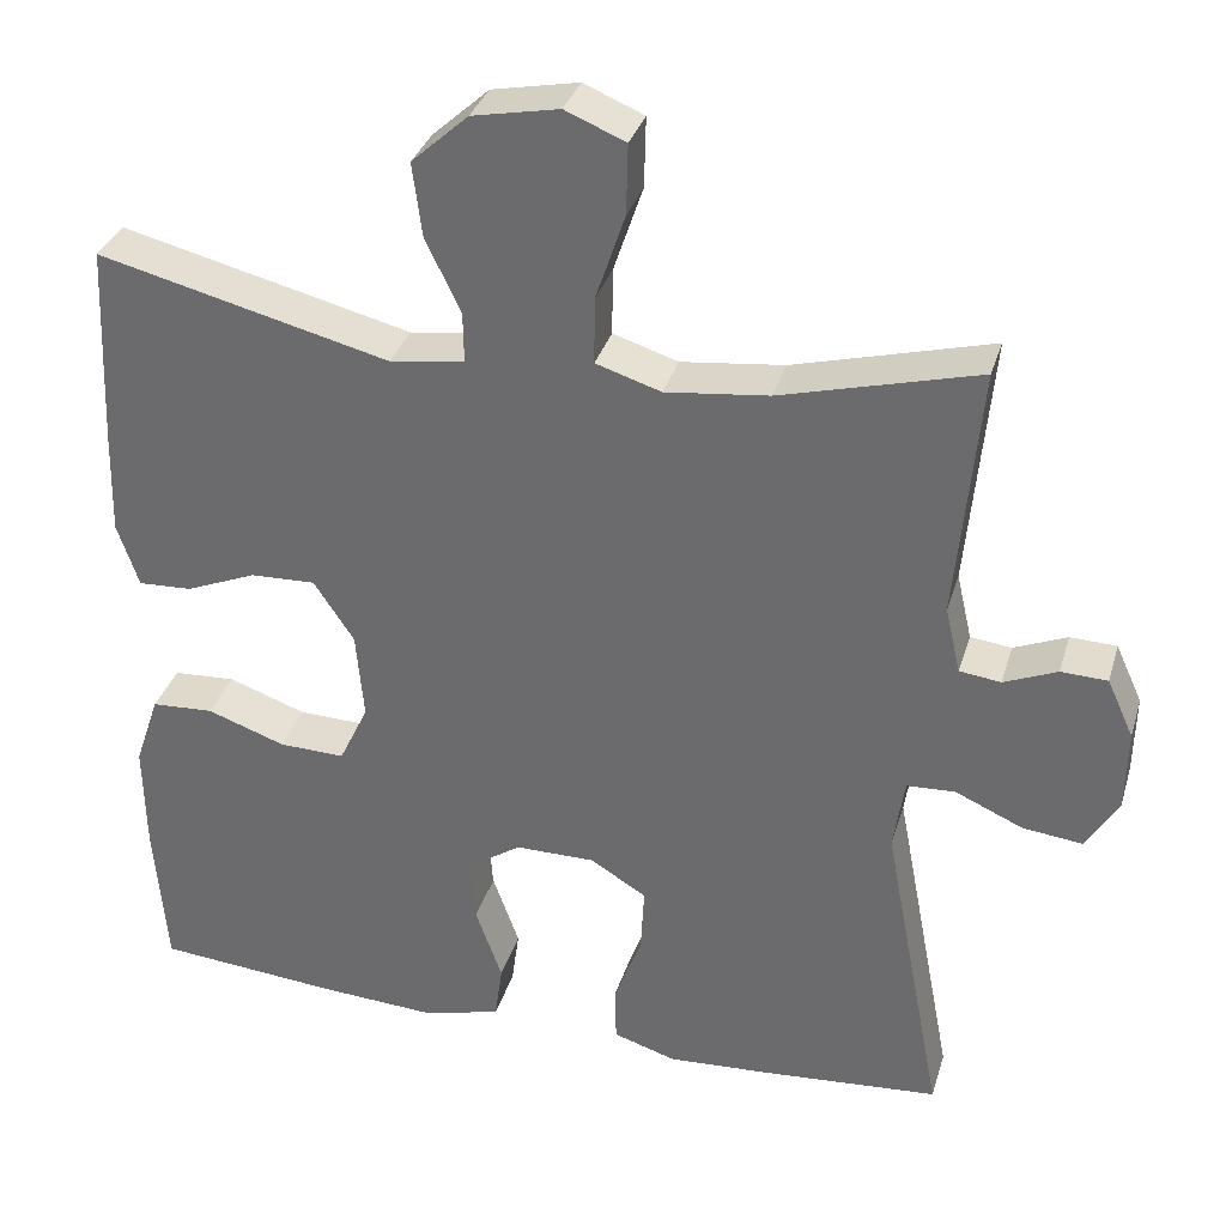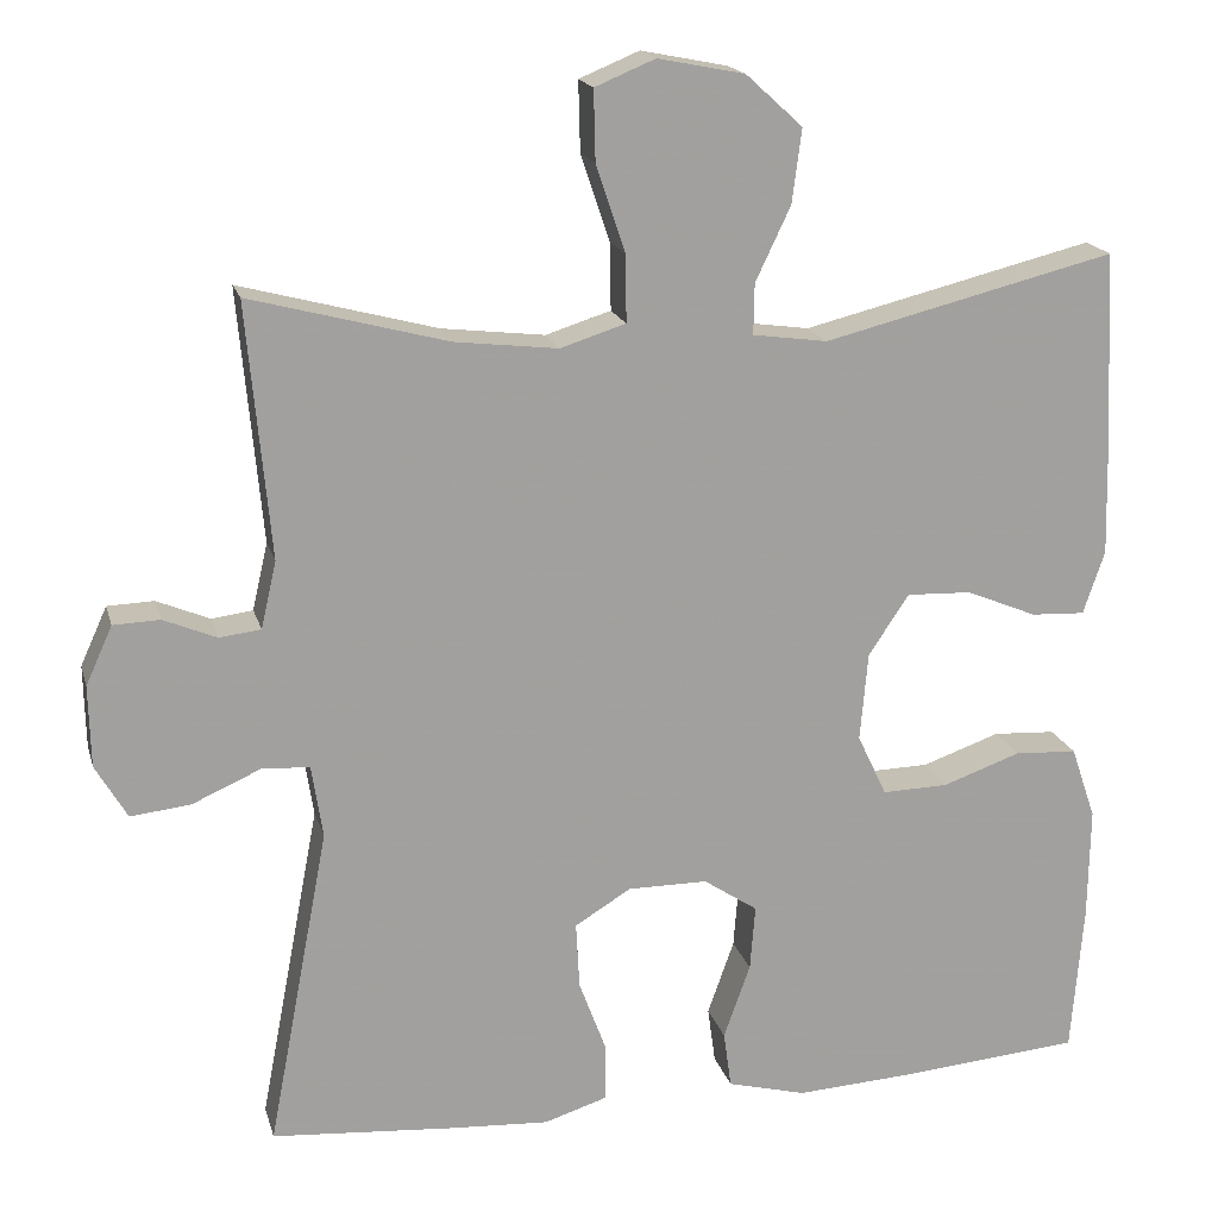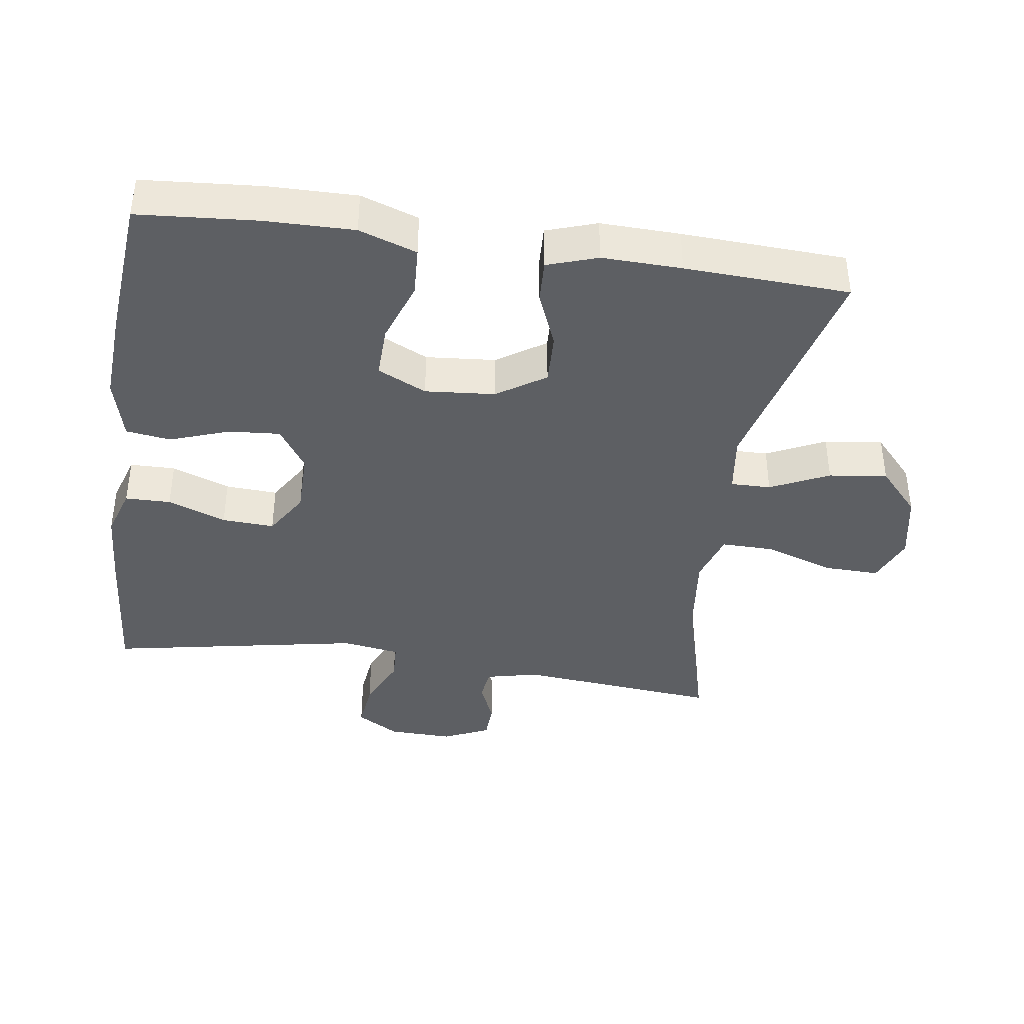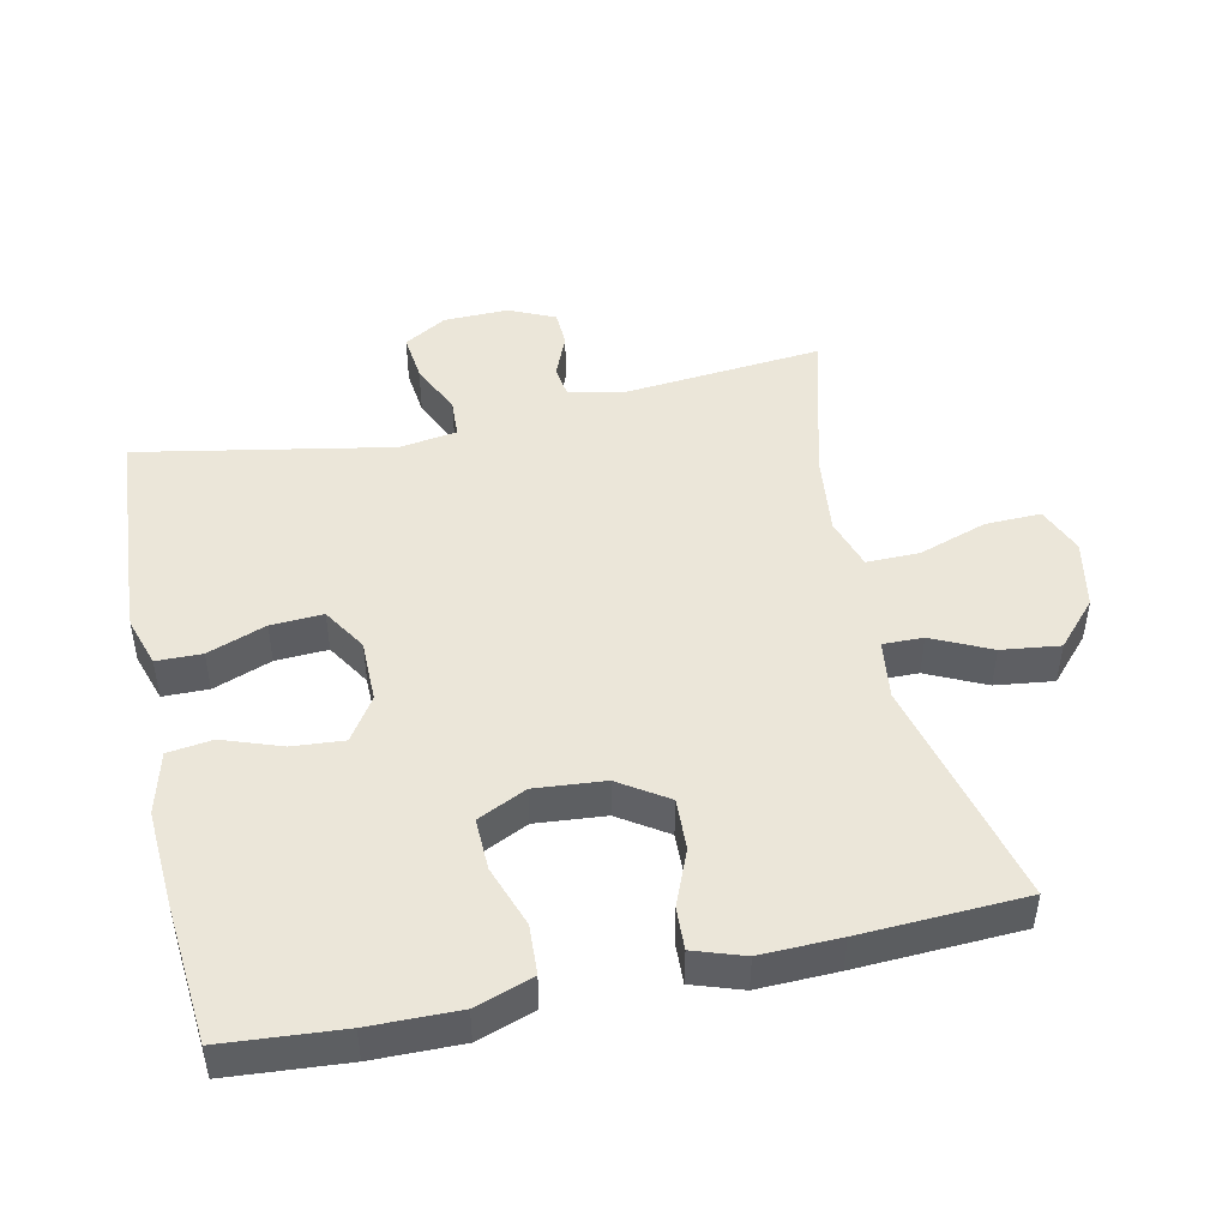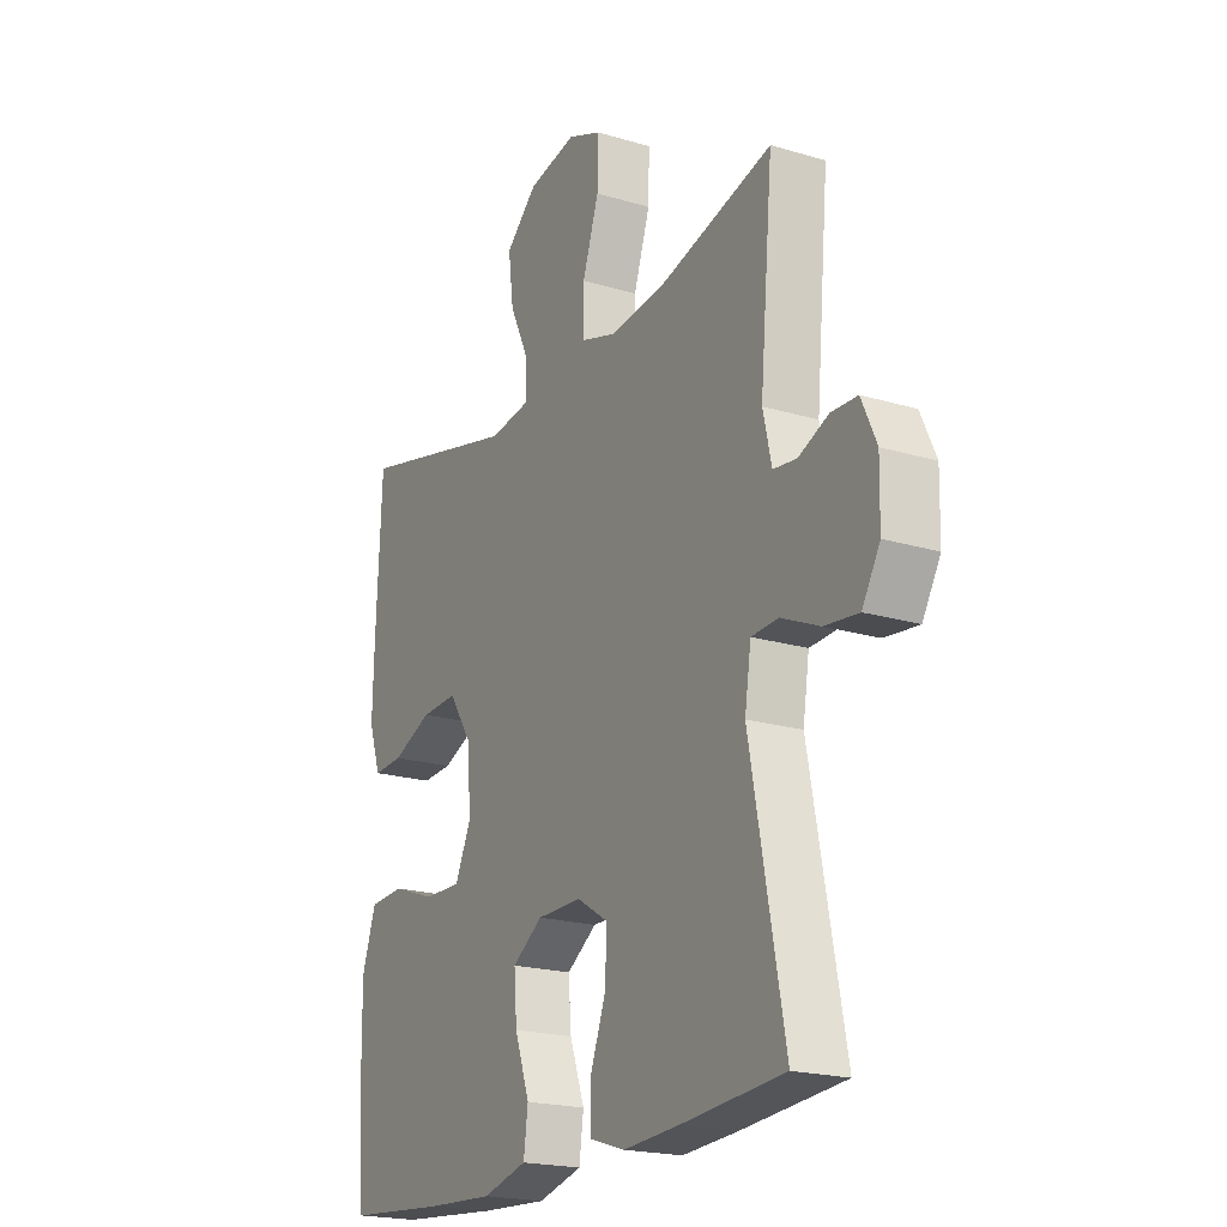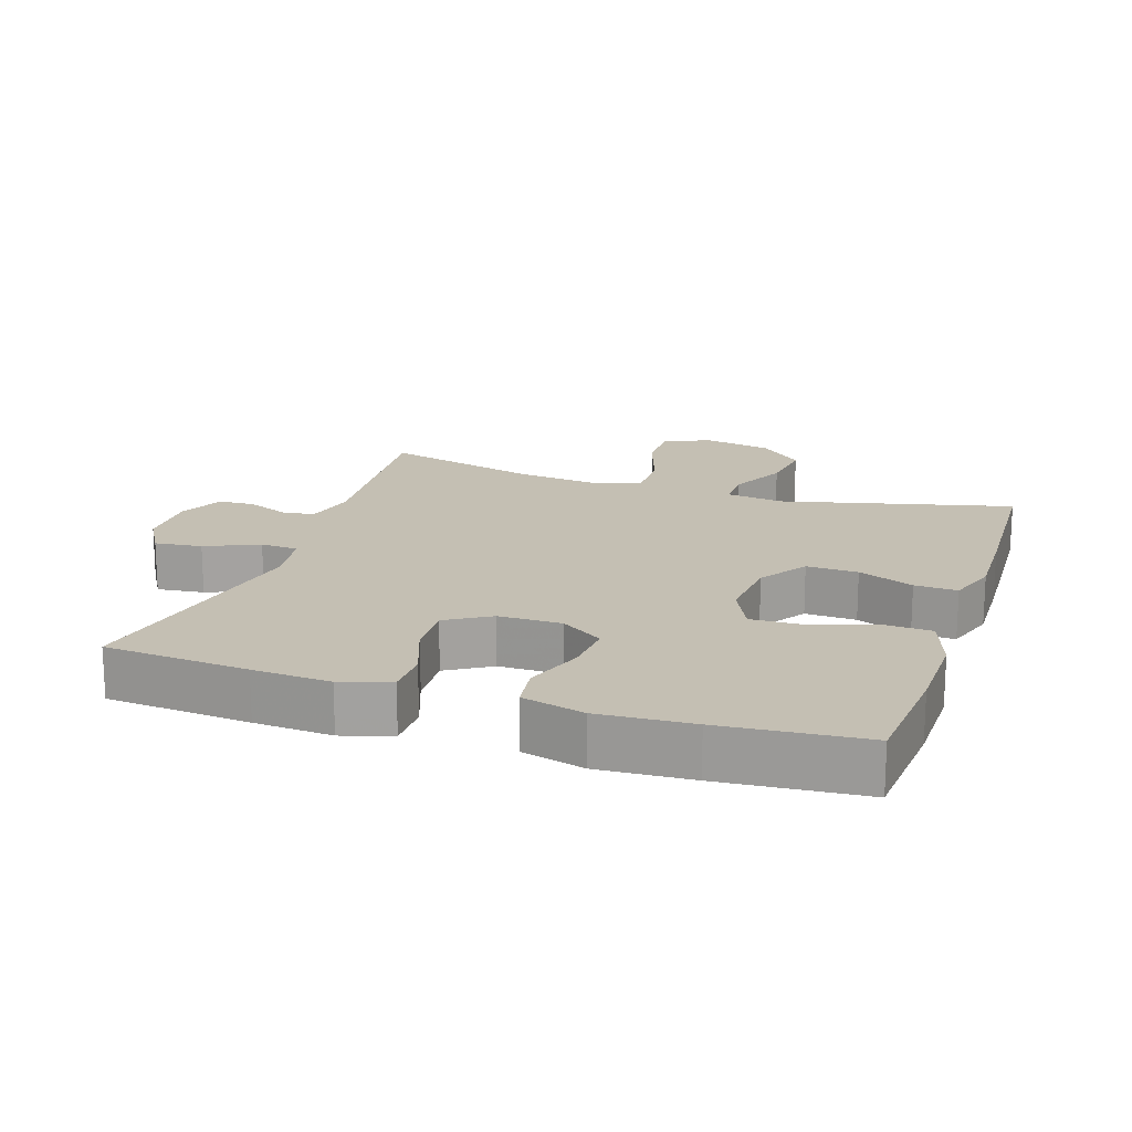
<metadata>
{"format":"obj","ext":"obj","renderer":"f3d","projection":"perspective","resolution":1024,"background":"white","views":[{"elev":33.6,"azim":15.9,"up":"+Z"},{"elev":17.9,"azim":165.8,"up":"+Z"},{"elev":-39.9,"azim":-98.4,"up":"+Y"},{"elev":47.2,"azim":-102.3,"up":"+Y"},{"elev":-20.4,"azim":61.4,"up":"+Z"},{"elev":17.7,"azim":-161.6,"up":"+Y"}]}
</metadata>
<code>
v 0.5 0.07 0.5
v 0.473 0.07 0.204
v 0.491 0.07 0.126
v 0.539 0.07 0.12
v 0.601 0.07 0.146
v 0.655 0.07 0.144
v 0.686 0.07 0.076
v 0.684 0.07 -0.019
v 0.647 0.07 -0.082
v 0.577 0.07 -0.074
v 0.498 0.07 -0.039
v 0.442 0.07 -0.042
v 0.429 0.07 -0.127
v 0.5 0.07 -0.5
v 0.287 0.07 -0.517
v 0.172 0.07 -0.524
v 0.099 0.07 -0.501
v 0.098 0.07 -0.434
v 0.13 0.07 -0.348
v 0.134 0.07 -0.271
v 0.069 0.07 -0.231
v -0.024 0.07 -0.231
v -0.087 0.07 -0.273
v -0.081 0.07 -0.349
v -0.05 0.07 -0.436
v -0.059 0.07 -0.502
v -0.151 0.07 -0.526
v -0.289 0.07 -0.518
v -0.5 0.07 -0.5
v -0.514 0.07 -0.325
v -0.516 0.07 -0.194
v -0.487 0.07 -0.109
v -0.414 0.07 -0.105
v -0.323 0.07 -0.137
v -0.246 0.07 -0.139
v -0.212 0.07 -0.067
v -0.221 0.07 0.036
v -0.268 0.07 0.107
v -0.344 0.07 0.104
v -0.426 0.07 0.07
v -0.489 0.07 0.067
v -0.514 0.07 0.141
v -0.511 0.07 0.258
v -0.5 0.07 0.5
v -0.16 0.07 0.416
v -0.073 0.07 0.428
v -0.074 0.07 0.487
v -0.115 0.07 0.573
v -0.126 0.07 0.659
v -0.06 0.07 0.719
v 0.041 0.07 0.739
v 0.111 0.07 0.71
v 0.109 0.07 0.628
v 0.075 0.07 0.527
v 0.074 0.07 0.449
v 0.15 0.07 0.425
v 0.27 0.07 0.439
v 0.5 0 0.5
v 0.473 0 0.204
v 0.491 0 0.126
v 0.539 0 0.12
v 0.601 0 0.146
v 0.655 0 0.144
v 0.686 0 0.076
v 0.684 0 -0.019
v 0.647 0 -0.082
v 0.577 0 -0.074
v 0.498 0 -0.039
v 0.442 0 -0.042
v 0.429 0 -0.127
v 0.5 0 -0.5
v 0.287 0 -0.517
v 0.172 0 -0.524
v 0.099 0 -0.501
v 0.098 0 -0.434
v 0.13 0 -0.348
v 0.134 0 -0.271
v 0.069 0 -0.231
v -0.024 0 -0.231
v -0.087 0 -0.273
v -0.081 0 -0.349
v -0.05 0 -0.436
v -0.059 0 -0.502
v -0.151 0 -0.526
v -0.289 0 -0.518
v -0.5 0 -0.5
v -0.514 0 -0.325
v -0.516 0 -0.194
v -0.487 0 -0.109
v -0.414 0 -0.105
v -0.323 0 -0.137
v -0.246 0 -0.139
v -0.212 0 -0.067
v -0.221 0 0.036
v -0.268 0 0.107
v -0.344 0 0.104
v -0.426 0 0.07
v -0.489 0 0.067
v -0.514 0 0.141
v -0.511 0 0.258
v -0.5 0 0.5
v -0.16 0 0.416
v -0.073 0 0.428
v -0.074 0 0.487
v -0.115 0 0.573
v -0.126 0 0.659
v -0.06 0 0.719
v 0.041 0 0.739
v 0.111 0 0.71
v 0.109 0 0.628
v 0.075 0 0.527
v 0.074 0 0.449
v 0.15 0 0.425
v 0.27 0 0.439
f 51 52 53 54
f 51 54 55
f 50 51 55
f 47 48 49 50
f 46 47 50 55
f 42 43 44 45
f 42 45 46
f 39 40 41 42
f 38 39 42 46
f 37 38 46 55
f 31 32 33 34
f 31 34 35
f 30 31 35
f 29 30 35
f 28 29 35
f 27 28 35 36
f 24 25 26 27
f 23 24 27 36
f 16 17 18 19
f 16 19 20
f 13 14 15 16
f 12 13 16 20
f 8 9 10 11
f 8 11 12
f 7 8 12
f 4 5 6 7
f 3 4 7 12
f 2 3 12 20
f 57 1 2 20
f 36 37 55 56
f 22 23 36 56
f 21 22 56 57
f 20 21 57
f 111 110 109 108
f 112 111 108
f 112 108 107
f 107 106 105 104
f 112 107 104 103
f 102 101 100 99
f 103 102 99
f 99 98 97 96
f 103 99 96 95
f 112 103 95 94
f 91 90 89 88
f 92 91 88
f 92 88 87
f 92 87 86
f 92 86 85
f 93 92 85 84
f 84 83 82 81
f 93 84 81 80
f 76 75 74 73
f 77 76 73
f 73 72 71 70
f 77 73 70 69
f 68 67 66 65
f 69 68 65
f 69 65 64
f 64 63 62 61
f 69 64 61 60
f 77 69 60 59
f 77 59 58 114
f 113 112 94 93
f 113 93 80 79
f 114 113 79 78
f 114 78 77
f 1 58 59 2
f 2 59 60 3
f 3 60 61 4
f 4 61 62 5
f 5 62 63 6
f 6 63 64 7
f 7 64 65 8
f 8 65 66 9
f 9 66 67 10
f 10 67 68 11
f 11 68 69 12
f 12 69 70 13
f 13 70 71 14
f 14 71 72 15
f 15 72 73 16
f 16 73 74 17
f 17 74 75 18
f 18 75 76 19
f 19 76 77 20
f 20 77 78 21
f 21 78 79 22
f 22 79 80 23
f 23 80 81 24
f 24 81 82 25
f 25 82 83 26
f 26 83 84 27
f 27 84 85 28
f 28 85 86 29
f 29 86 87 30
f 30 87 88 31
f 31 88 89 32
f 32 89 90 33
f 33 90 91 34
f 34 91 92 35
f 35 92 93 36
f 36 93 94 37
f 37 94 95 38
f 38 95 96 39
f 39 96 97 40
f 40 97 98 41
f 41 98 99 42
f 42 99 100 43
f 43 100 101 44
f 44 101 102 45
f 45 102 103 46
f 46 103 104 47
f 47 104 105 48
f 48 105 106 49
f 49 106 107 50
f 50 107 108 51
f 51 108 109 52
f 52 109 110 53
f 53 110 111 54
f 54 111 112 55
f 55 112 113 56
f 56 113 114 57
f 57 114 58 1

</code>
